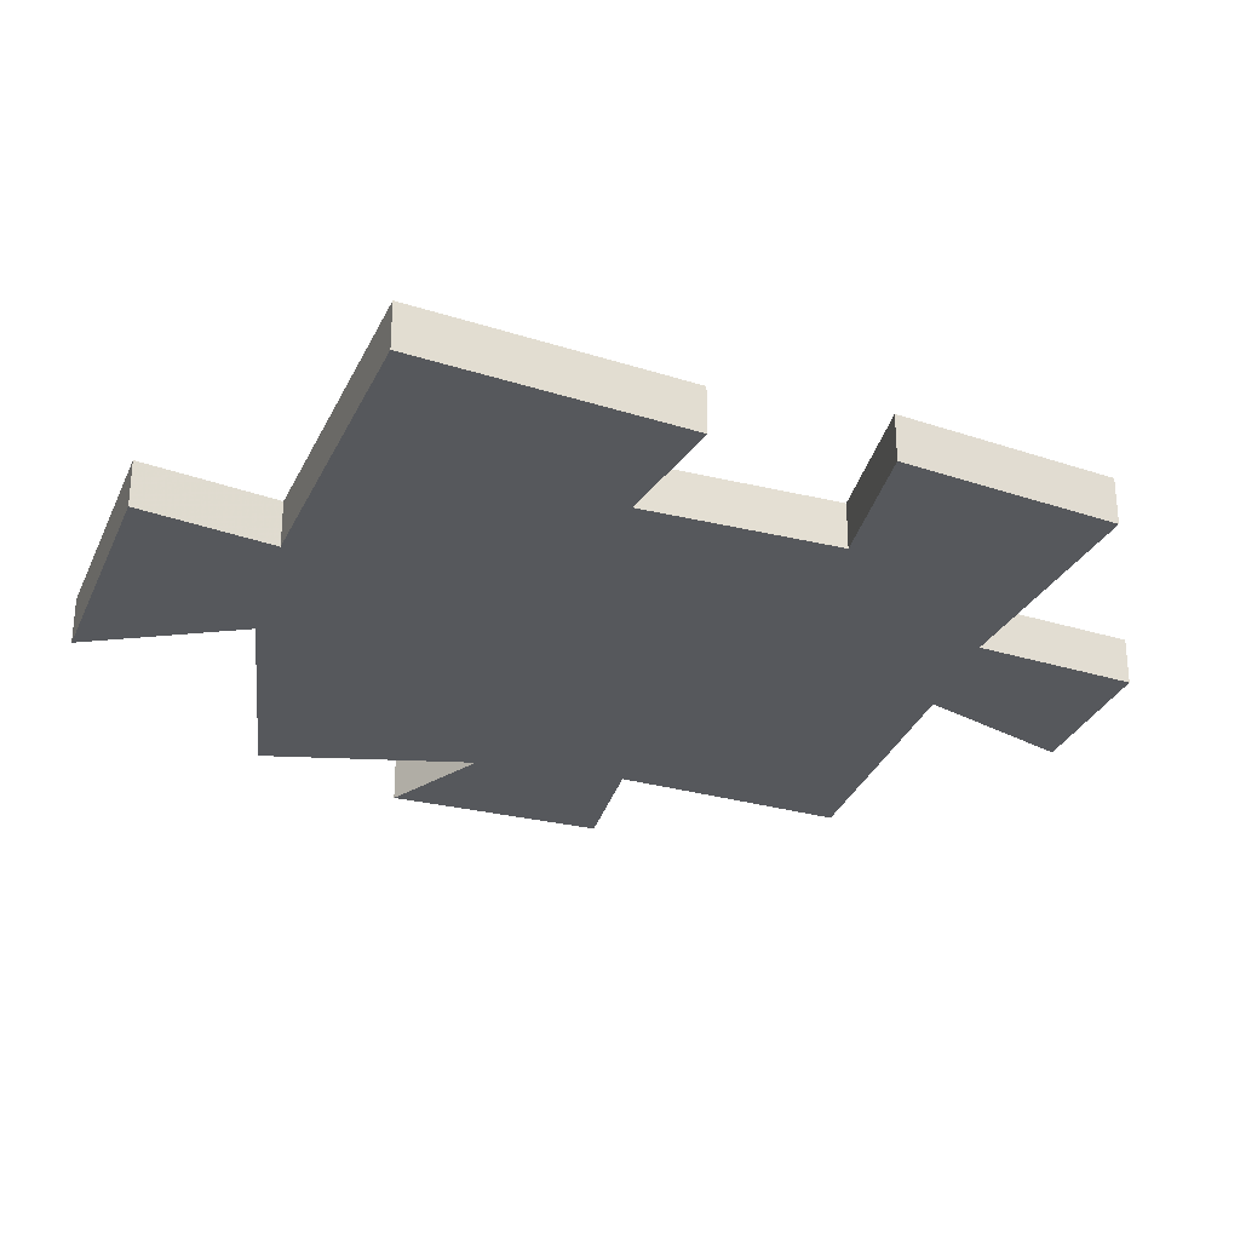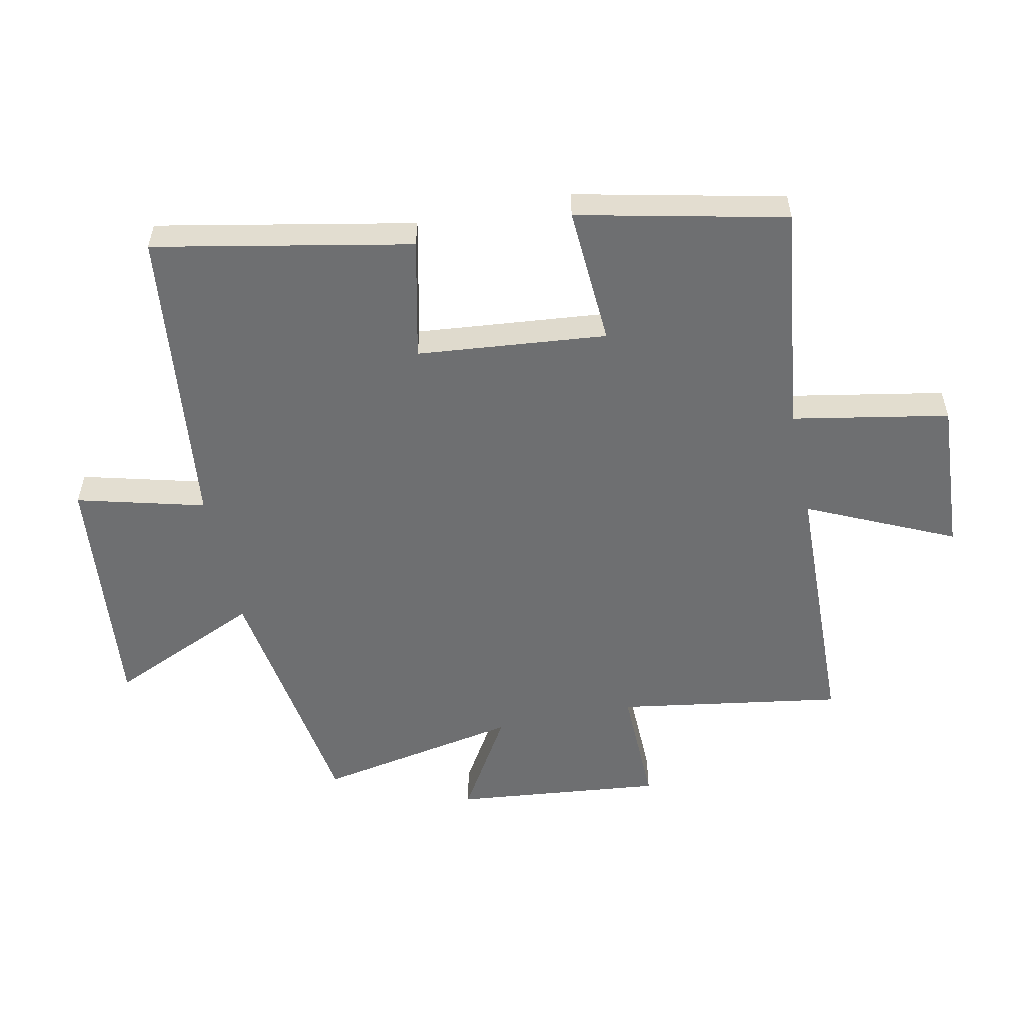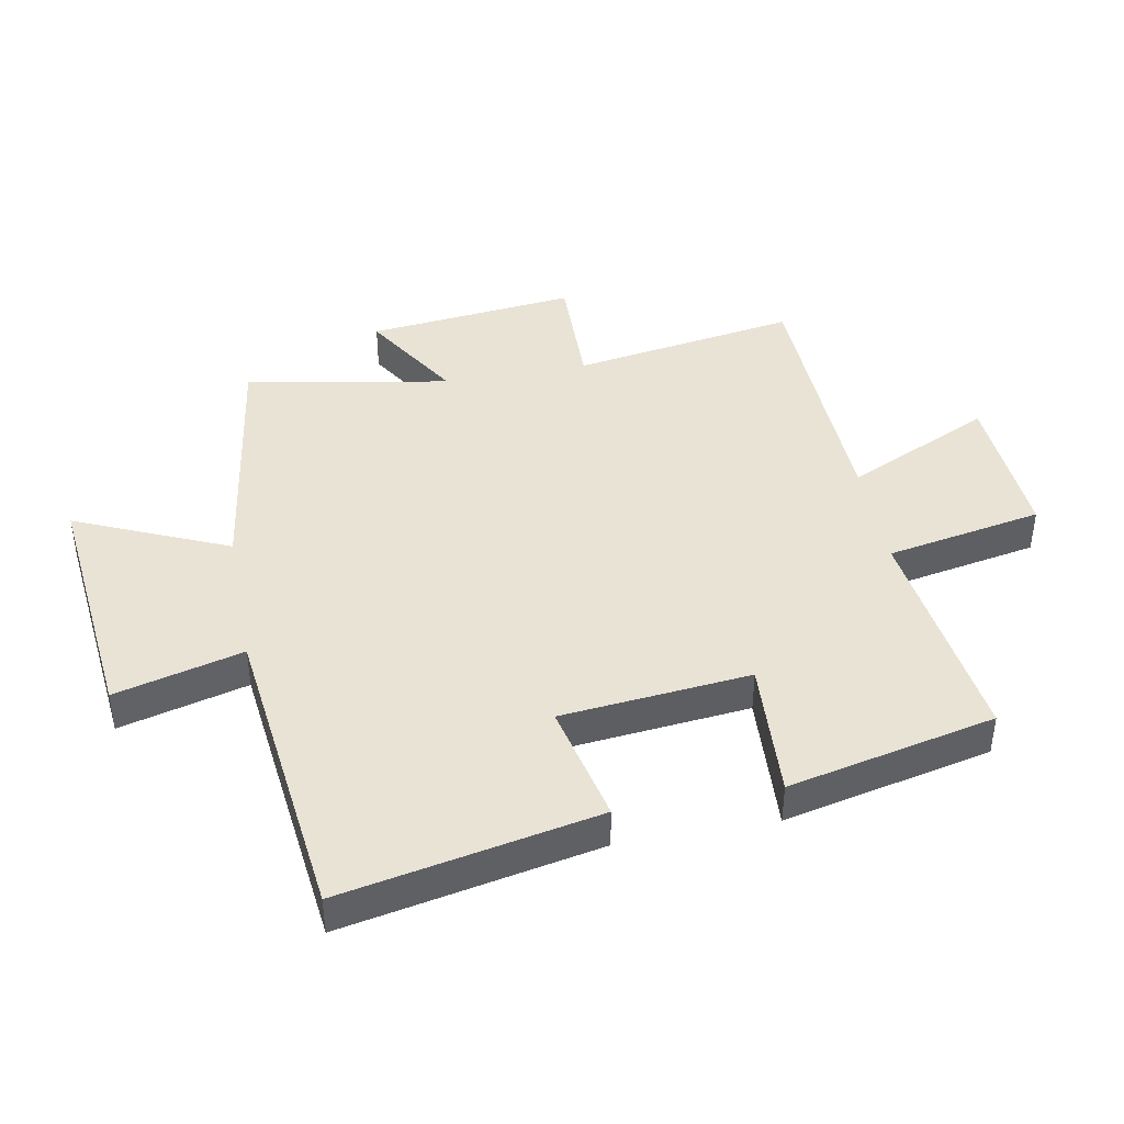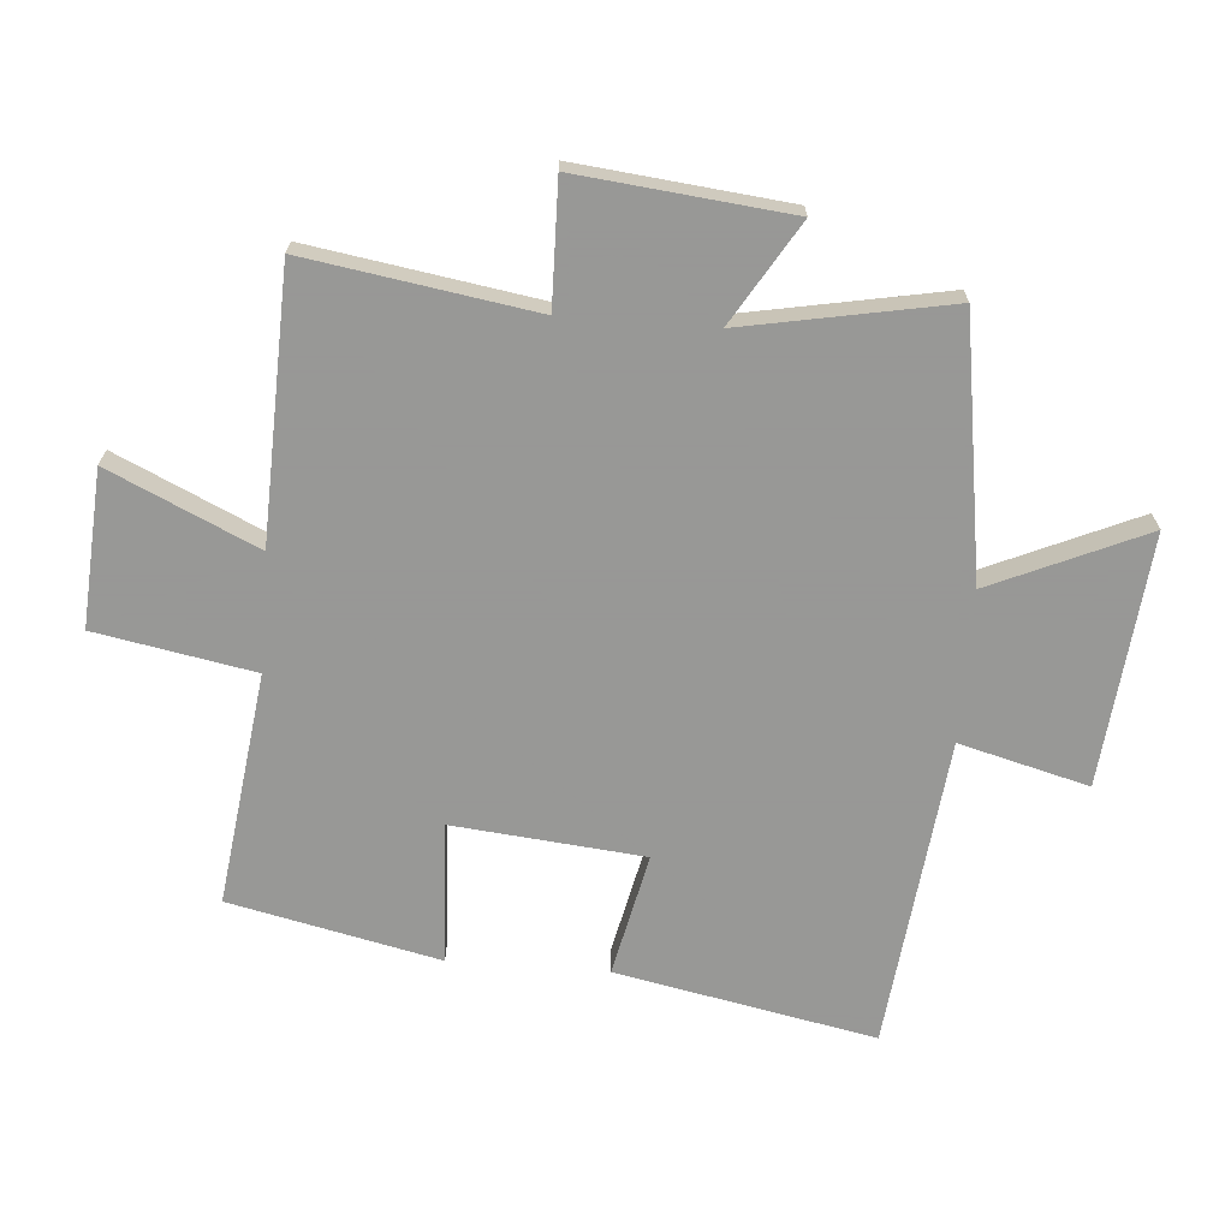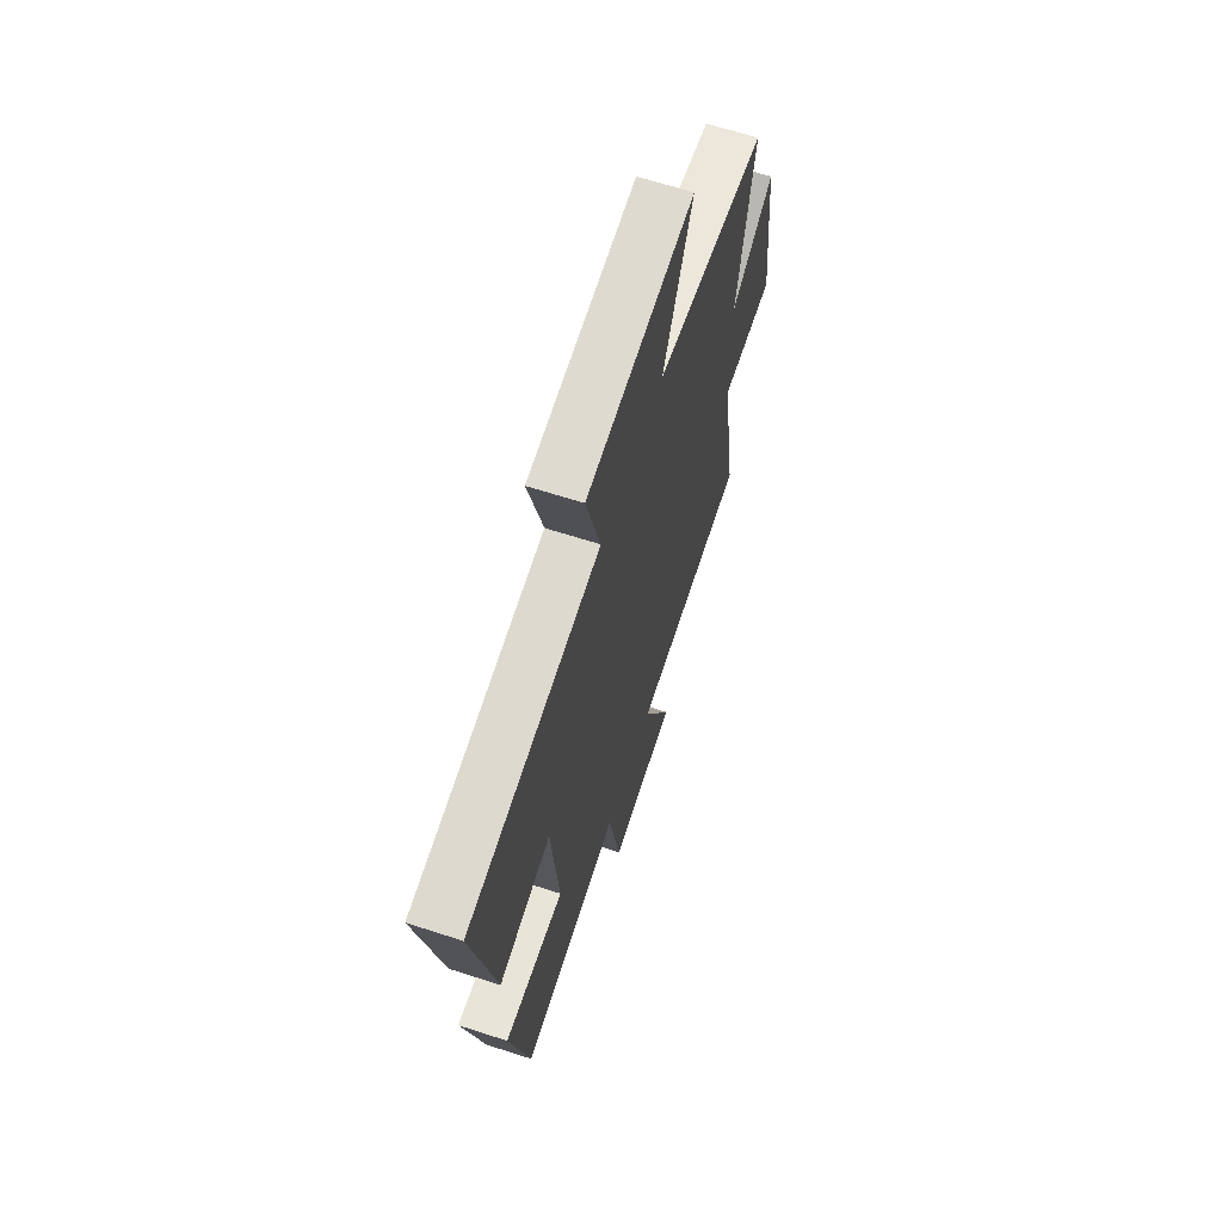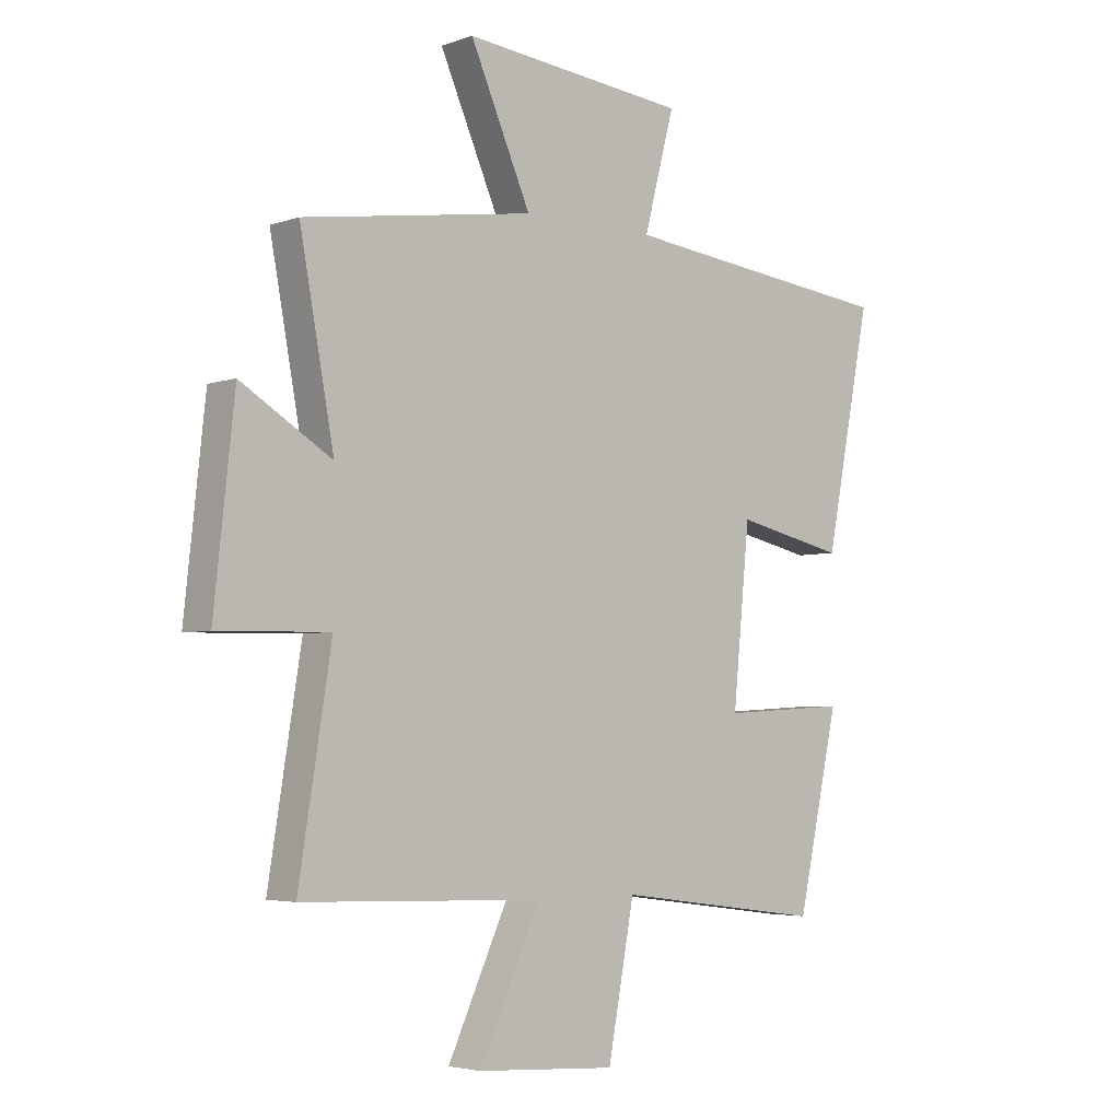
<metadata>
{"format":"obj","ext":"obj","renderer":"f3d","projection":"perspective","resolution":1024,"background":"white","views":[{"elev":-28.3,"azim":75.2,"up":"+Y"},{"elev":-54.6,"azim":101.9,"up":"+Y"},{"elev":42.1,"azim":79.3,"up":"+Y"},{"elev":-68.4,"azim":-94.4,"up":"+Y"},{"elev":64.9,"azim":108.1,"up":"+Z"},{"elev":-4.1,"azim":-41.5,"up":"+Z"}]}
</metadata>
<code>
v 0.582 0.07 0.444
v 0.5 0.07 0.033
v 0.305 0.07 0.076
v 0.275 0.07 -0.228
v 0.5 0.07 -0.215
v 0.426 0.07 -0.548
v 0.056 0.07 -0.5
v 0.009 0.07 -0.751
v -0.239 0.07 -0.735
v -0.13 0.07 -0.5
v -0.558 0.07 -0.486
v -0.5 0.07 -0.124
v -0.697 0.07 -0.128
v -0.661 0.07 0.208
v -0.5 0.07 0.11
v -0.561 0.07 0.438
v -0.15 0.07 0.5
v -0.258 0.07 0.745
v 0.142 0.07 0.705
v 0.088 0.07 0.5
v 0.582 0 0.444
v 0.5 0 0.033
v 0.305 0 0.076
v 0.275 0 -0.228
v 0.5 0 -0.215
v 0.426 0 -0.548
v 0.056 0 -0.5
v 0.009 0 -0.751
v -0.239 0 -0.735
v -0.13 0 -0.5
v -0.558 0 -0.486
v -0.5 0 -0.124
v -0.697 0 -0.128
v -0.661 0 0.208
v -0.5 0 0.11
v -0.561 0 0.438
v -0.15 0 0.5
v -0.258 0 0.745
v 0.142 0 0.705
v 0.088 0 0.5
f 17 18 19 20
f 15 16 17 20
f 15 20 1
f 12 13 14 15
f 12 15 1
f 10 11 12 1
f 7 8 9 10
f 4 5 6 7
f 3 4 7 10
f 1 2 3
f 1 3 10
f 40 39 38 37
f 40 37 36 35
f 21 40 35
f 35 34 33 32
f 21 35 32
f 21 32 31 30
f 30 29 28 27
f 27 26 25 24
f 30 27 24 23
f 23 22 21
f 30 23 21
f 1 21 22 2
f 2 22 23 3
f 3 23 24 4
f 4 24 25 5
f 5 25 26 6
f 6 26 27 7
f 7 27 28 8
f 8 28 29 9
f 9 29 30 10
f 10 30 31 11
f 11 31 32 12
f 12 32 33 13
f 13 33 34 14
f 14 34 35 15
f 15 35 36 16
f 16 36 37 17
f 17 37 38 18
f 18 38 39 19
f 19 39 40 20
f 20 40 21 1

</code>
